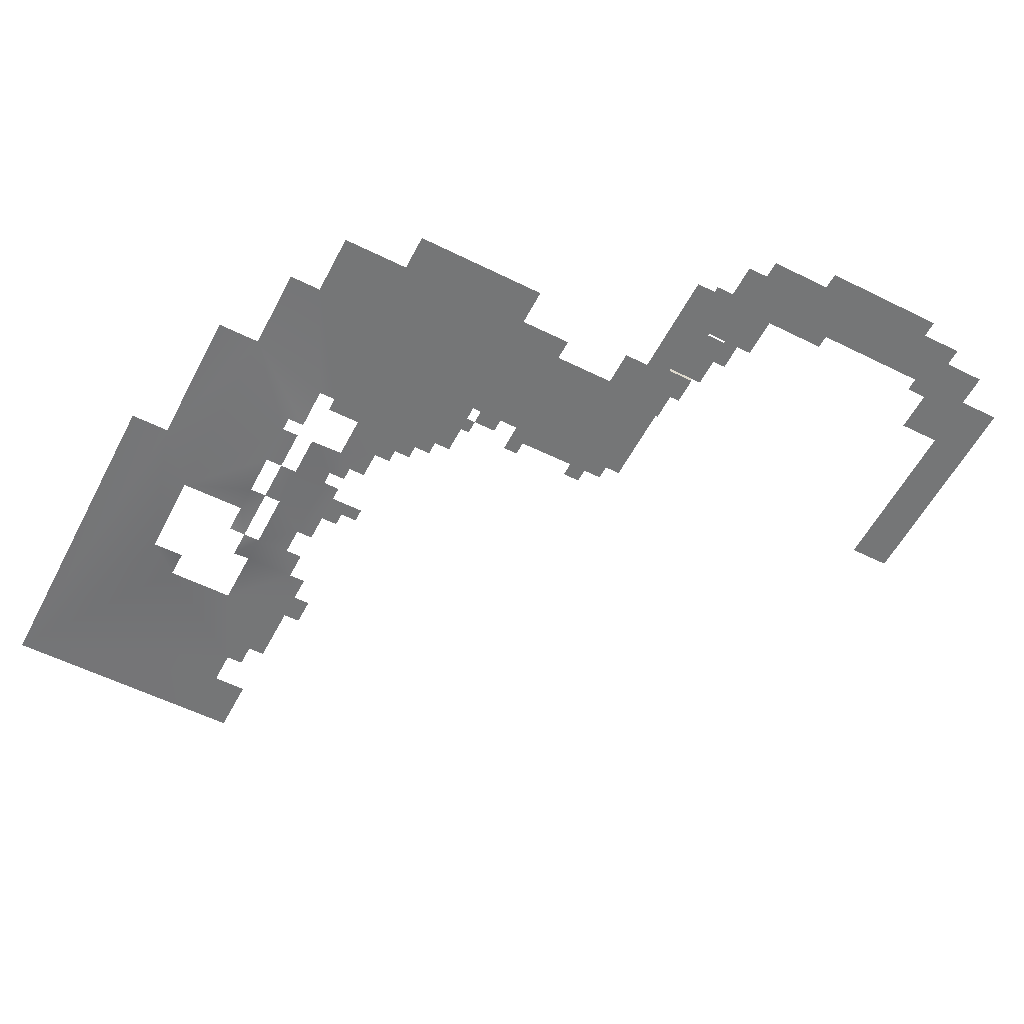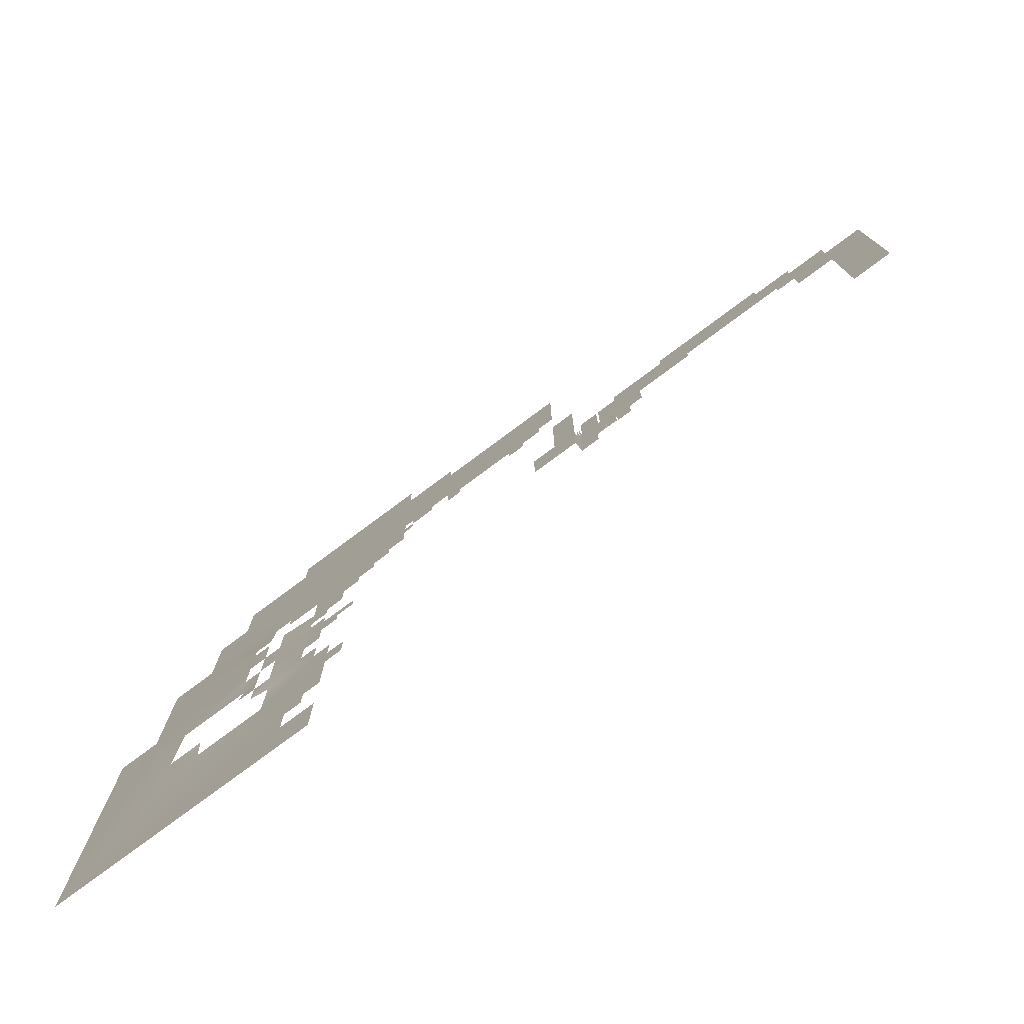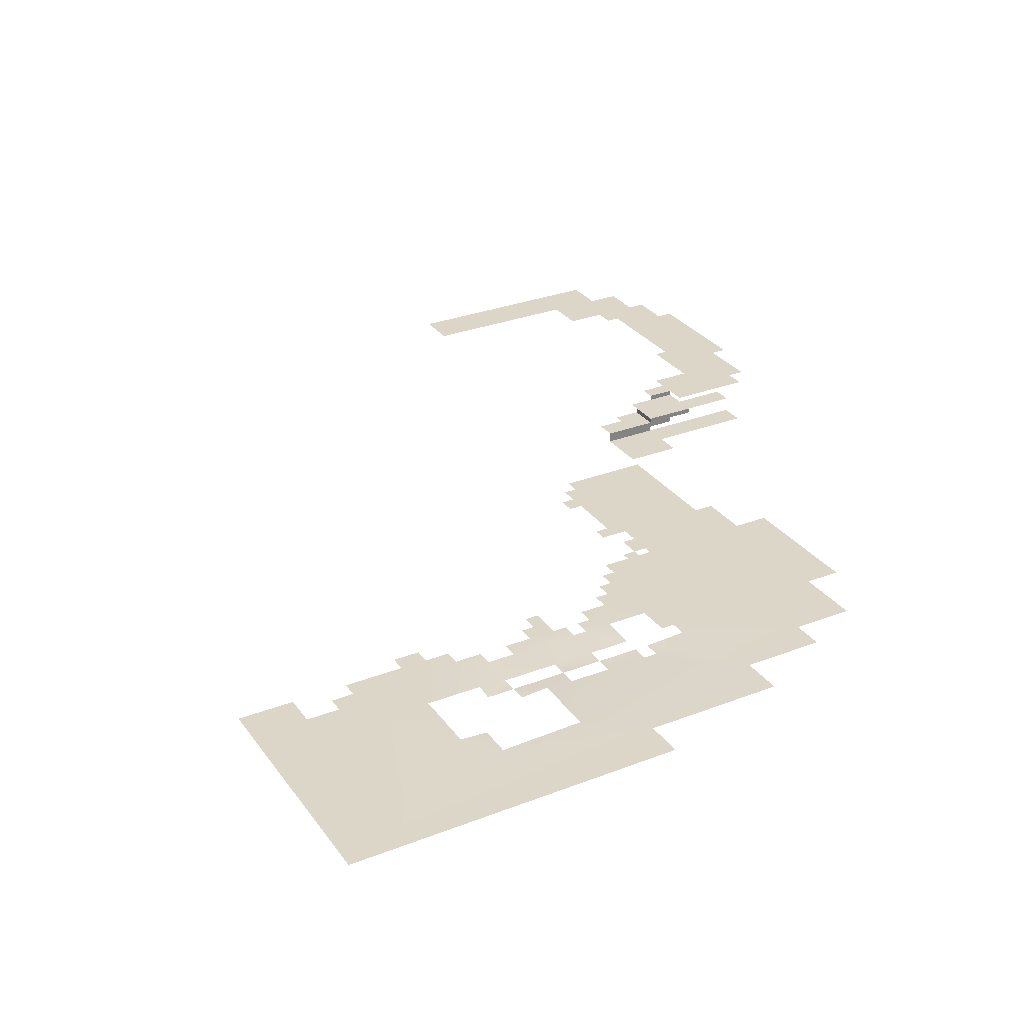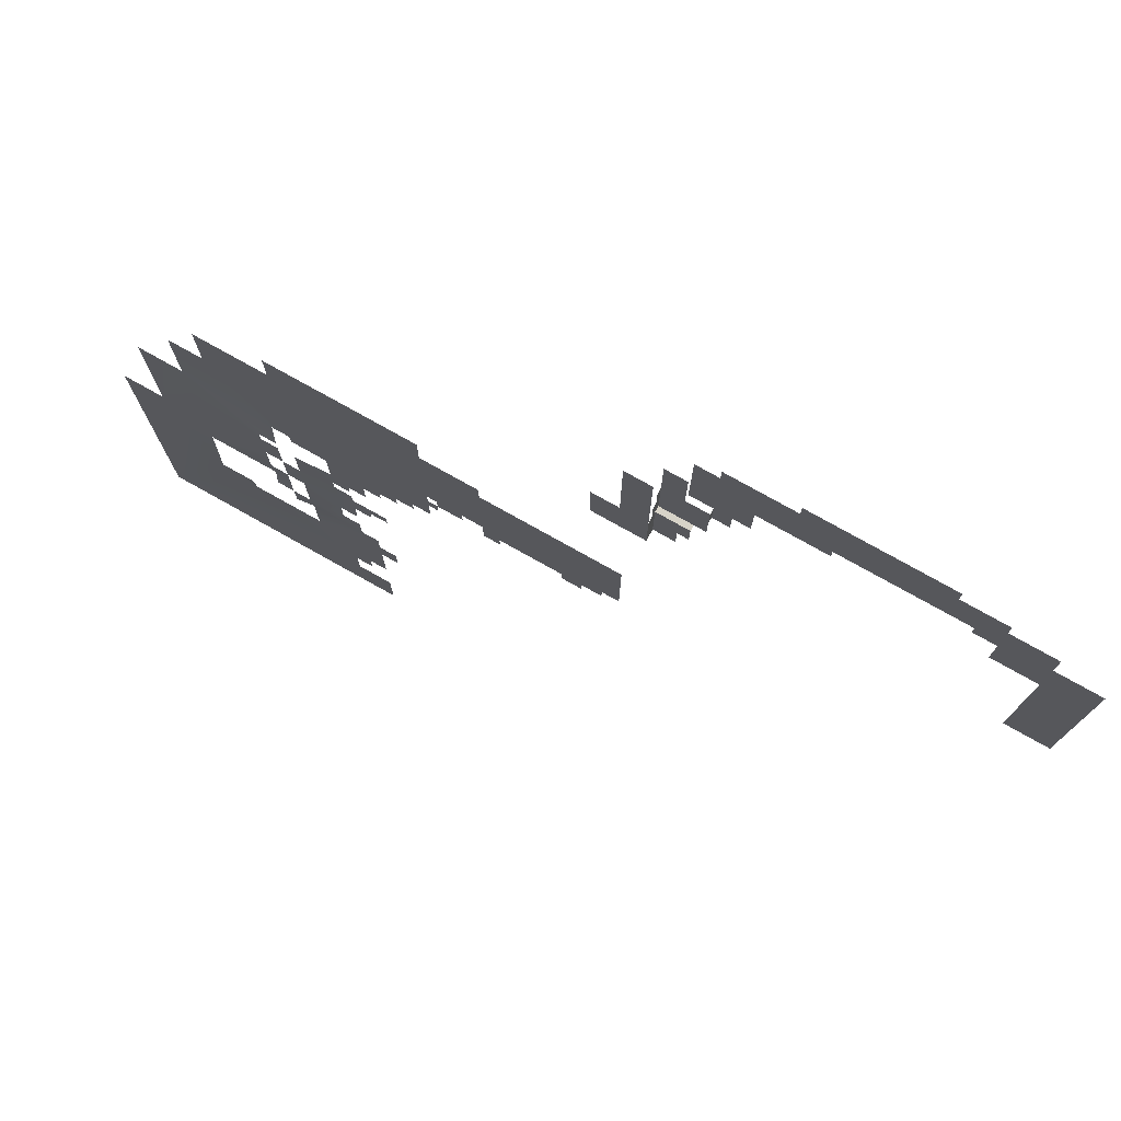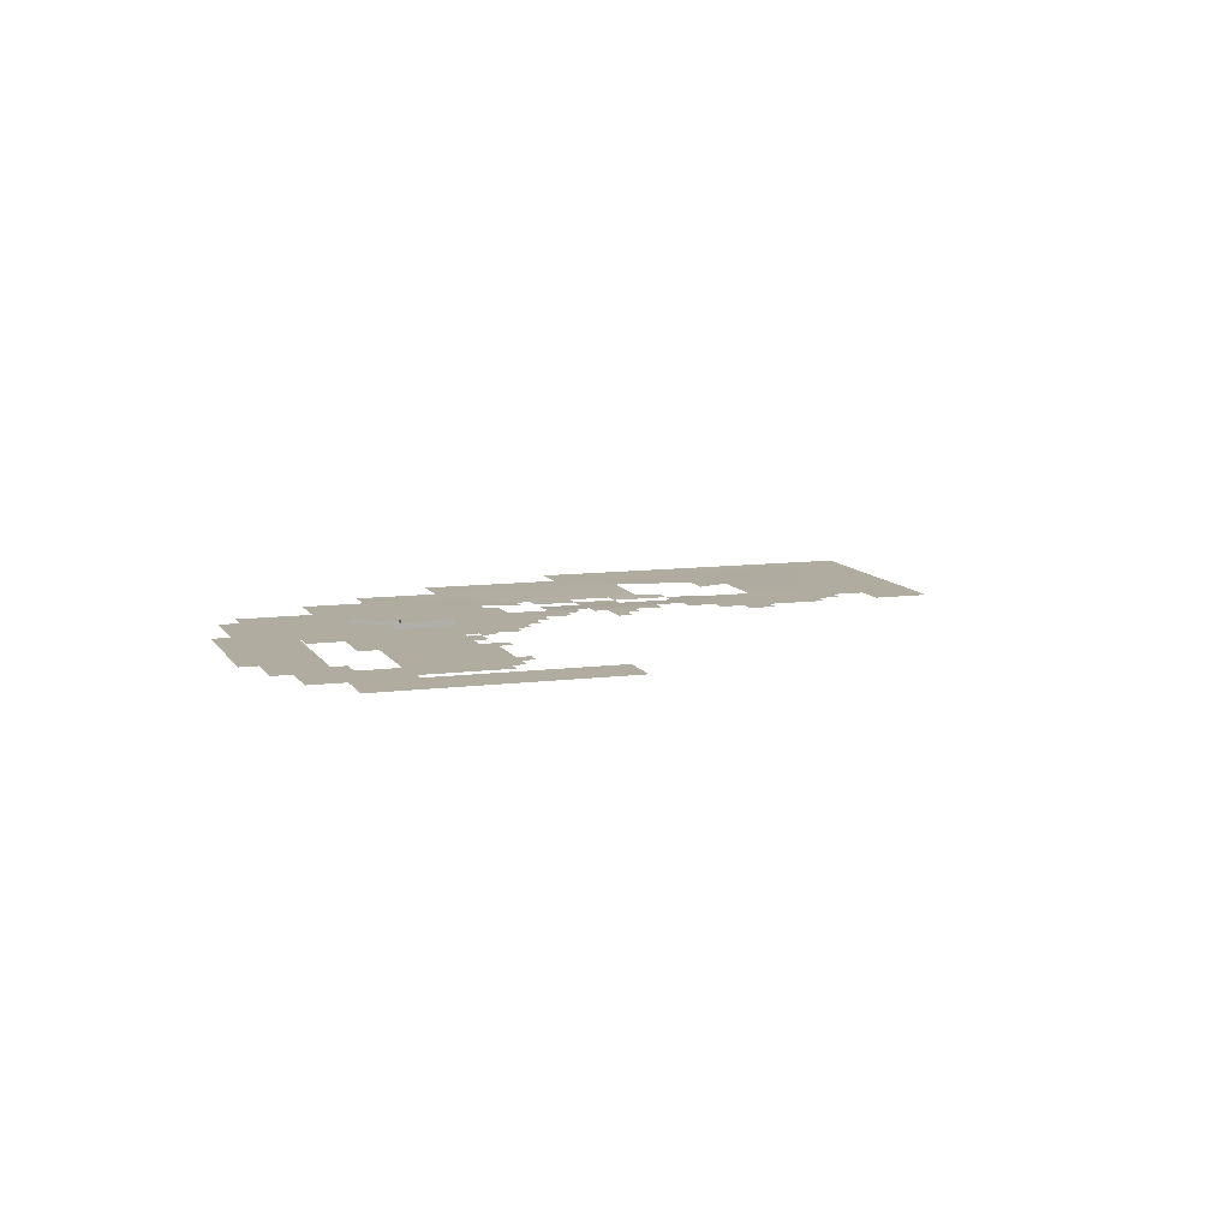
<metadata>
{"format":"obj","ext":"obj","renderer":"f3d","projection":"perspective","resolution":1024,"background":"white","views":[{"elev":-56.7,"azim":152.6,"up":"+Z"},{"elev":-77.6,"azim":-143.4,"up":"+Y"},{"elev":30.2,"azim":60.7,"up":"+Z"},{"elev":76.8,"azim":-150.7,"up":"+Y"},{"elev":10.0,"azim":-108.6,"up":"+Z"}]}
</metadata>
<code>
g Mine_grass_ID6
v 15 55.59 4.5
v 15 50.22 4
v 15 50.22 5
v 15 55.59 4
v 15 55.59 5
v 15 58.2 4.5
v 15 58.2 5
v 15 55.59 5.5
v 15 60.81 5
v 15 60.81 5.5
v 12.05 52.9 5
v 15 55.59 5
v 13.05 52.9 5
v 12.05 55.59 5
v 15 50.22 5
v 13.05 50.22 5
v 8 64.72 6
v 5 70.87 6
v 11 69.15 6
v 2 66.03 6
v 9.5 60.79 6
v 11 60.8 6
v 9.5 58.16 6
v 11 58.16 6
v 8 60.79 6
v -7 70.87 6
v 13.05 60.81 6
v 13.05 69.15 6
v -9 66.03 6
v -11 69.15 6
v -9 64.72 6
v -11 64.72 6
v -15 66.03 6
v -15 60.78 6
v -19 44.84 6
v -15 44.84 6
v -19 66.03 6
v -11 60.78 6
v -15 69.15 6
v -11 70.87 6
v 5 72.48 6
v -7 72.48 6
v 11 70.87 6
v 13.05 60.81 5.5
v 15 55.59 5.5
v 12.05 55.59 5.5
v 15 60.81 5.5
v 15 66.03 5.5
v 13.05 66.03 5.5
v 11 58.2 5.5
v 11 55.59 5.5
v 11 60.81 5.5
v 17.4 66.03 4
v 15 55.59 4
v 15 66.03 4
v 17.4 55.59 4
v 15 50.22 4
v 19.86 50.22 4
v 19.86 55.59 4
v 11 58.2 5.5
v 11 60.8 6
v 11 60.81 5.5
v 11 58.16 6
v 15 55.59 5
v 12.05 55.59 5.5
v 15 55.59 5.5
v 12.05 55.59 5
v 2 64.72 6
v 41.72 22.72 0
v 44.97 19.95 -0.205
v 41.72 19.95 0
v 44.97 25.49 -0.205
v 40.09 17.18 0
v 40.09 19.95 0
v 44.97 17.18 0
v 44.97 11.63 0
v 38.46 14.72 0
v 38.46 17.18 0
v 46.6 17.18 -0.205
v 46.6 19.95 -0.205
v 38.46 12.05 0
v 36.83 12.05 0
v 36.83 14.72 0
v 41.71 3.847 0
v 40.08 6.088 0
v 38.45 6.088 0
v 40.08 3.847 0
v 51.48 11.63 0
v 62.5 -5 0
v 54.58 14.38 -0.205
v 58.71 28.04 0
v 62.5 28.04 0
v 54.58 22.68 0
v 54.58 41.84 0
v 58.71 41.84 0
v 51.48 14.4 -0.205
v 41.71 0.544 0
v 38.45 -5 0
v 38.45 0.544 0
v 48.23 33.77 -0.205
v 48.23 35.15 -0.205
v 46.6 35.16 -0.205
v 46.6 39.3 0
v 51.48 49.97 0
v 44.98 39.31 0
v 41.72 37.93 0
v 44.98 37.93 0
v 54.58 49.97 0
v 44.99 56.04 0
v 51.48 56.04 0
v 31.98 44.85 0
v 32.01 56.04 0
v 27.02 54.04 0
v 27 56.04 0
v 31.09 44.84 0
v 28.85 44.84 0
v 27 44.83 0
v 25.55 43.46 0
v 19.99 43.49 0
v 15 54.04 0
v 18.31 43.48 0
v 19.99 42.11 0
v 18.31 42.1 0
v 16.5 44.85 0
v 15 44.84 0
v 16.5 43.47 0
v 28.85 43.45 0
v 31.09 43.46 0
v 27 42.06 0
v 25.55 42.08 0
v 31.98 43.46 0
v 31.09 42.08 0
v 31.98 42.08 -7.534e-07
v 33.6 39.31 0
v 31.97 39.31 0
v 35.22 37.93 0
v 33.6 37.93 0
v 36.85 36.55 0
v 38.47 35.17 0
v 41.72 33.78 0
v 40.09 32.4 0
v 38.47 32.4 0
v 40.09 31.02 0
v 41.72 31.02 0
v 44.98 33.78 -0.205
v 44.97 29.63 -0.205
v 41.72 29.63 0
v 40.09 29.63 0
v 40.09 28.25 0
v 40.09 25.49 0
v 40.09 22.72 0
v 46.6 29.63 -0.205
v 46.6 25.48 -0.205
v 38.46 26.87 0
v 36.84 26.87 0
v 36.84 28.25 0
v 38.46 25.49 0
v 48.23 22.72 0
v 48.23 25.48 -0.205
v 48.23 19.95 -0.205
v 48.23 29.63 -0.205
v 46.6 33.78 -0.205
v 32.01 59.62 0
v 44.99 59.62 0
v 36.84 35.17 0
v 35.22 36.55 0
g Mine_grass_ID6_0
f 3 2 1
f 4 1 2
f 5 3 1
f 1 6 5
f 7 5 6
f 5 7 8
f 7 9 8
f 10 8 9
f 13 12 11
f 14 11 12
f 12 13 15
f 16 15 13
f 19 18 17
f 20 17 18
f 19 17 21
f 22 19 21
f 21 23 22
f 24 22 23
f 17 25 21
f 26 20 18
f 22 27 19
f 28 19 27
f 29 20 26
f 26 30 29
f 29 30 31
f 32 31 30
f 32 30 33
f 33 34 32
f 34 33 35
f 36 34 35
f 33 37 35
f 38 32 34
f 33 30 39
f 30 26 40
f 42 26 41
f 18 41 26
f 43 18 19
f 46 45 44
f 45 47 44
f 47 48 44
f 48 49 44
f 46 44 50
f 51 46 50
f 44 52 50
f 55 54 53
f 56 53 54
f 54 57 56
f 58 56 57
f 56 58 59
f 62 61 60
f 63 60 61
f 66 65 64
f 67 64 65
f 68 17 20
f 71 70 69
f 72 69 70
f 71 73 70
f 74 73 71
f 73 75 70
f 76 75 73
f 77 76 73
f 78 77 73
f 75 79 70
f 80 70 79
f 81 76 77
f 81 77 82
f 83 82 77
f 84 76 81
f 85 84 81
f 86 85 81
f 87 84 85
f 76 84 88
f 84 89 88
f 89 90 88
f 89 91 90
f 92 91 89
f 91 93 90
f 93 91 94
f 95 94 91
f 96 88 90
f 97 89 84
f 98 89 97
f 99 98 97
f 94 100 93
f 101 100 94
f 101 94 102
f 94 103 102
f 104 103 94
f 103 104 105
f 104 106 105
f 107 105 106
f 94 108 104
f 104 109 106
f 109 104 110
f 106 109 111
f 112 111 109
f 112 113 111
f 114 113 112
f 115 111 113
f 115 113 116
f 117 116 113
f 118 117 113
f 118 113 119
f 120 119 113
f 121 119 120
f 119 121 122
f 123 122 121
f 124 121 120
f 125 124 120
f 126 121 124
f 116 127 115
f 128 115 127
f 117 118 129
f 130 129 118
f 128 132 131
f 133 131 132
f 131 133 134
f 111 131 134
f 134 133 135
f 134 136 111
f 137 136 134
f 106 111 136
f 106 136 138
f 106 138 139
f 106 139 140
f 140 139 141
f 141 139 142
f 141 143 140
f 144 140 143
f 140 144 145
f 144 146 145
f 147 146 144
f 146 147 72
f 72 147 69
f 147 148 69
f 148 149 69
f 69 149 150
f 151 69 150
f 146 72 152
f 153 152 72
f 149 154 150
f 154 149 155
f 156 155 149
f 157 150 154
f 159 153 158
f 158 153 80
f 160 158 80
f 158 93 159
f 93 161 159
f 161 100 152
f 100 161 93
f 162 152 100
f 164 163 109
f 112 109 163
f 165 139 138
f 166 138 136

</code>
